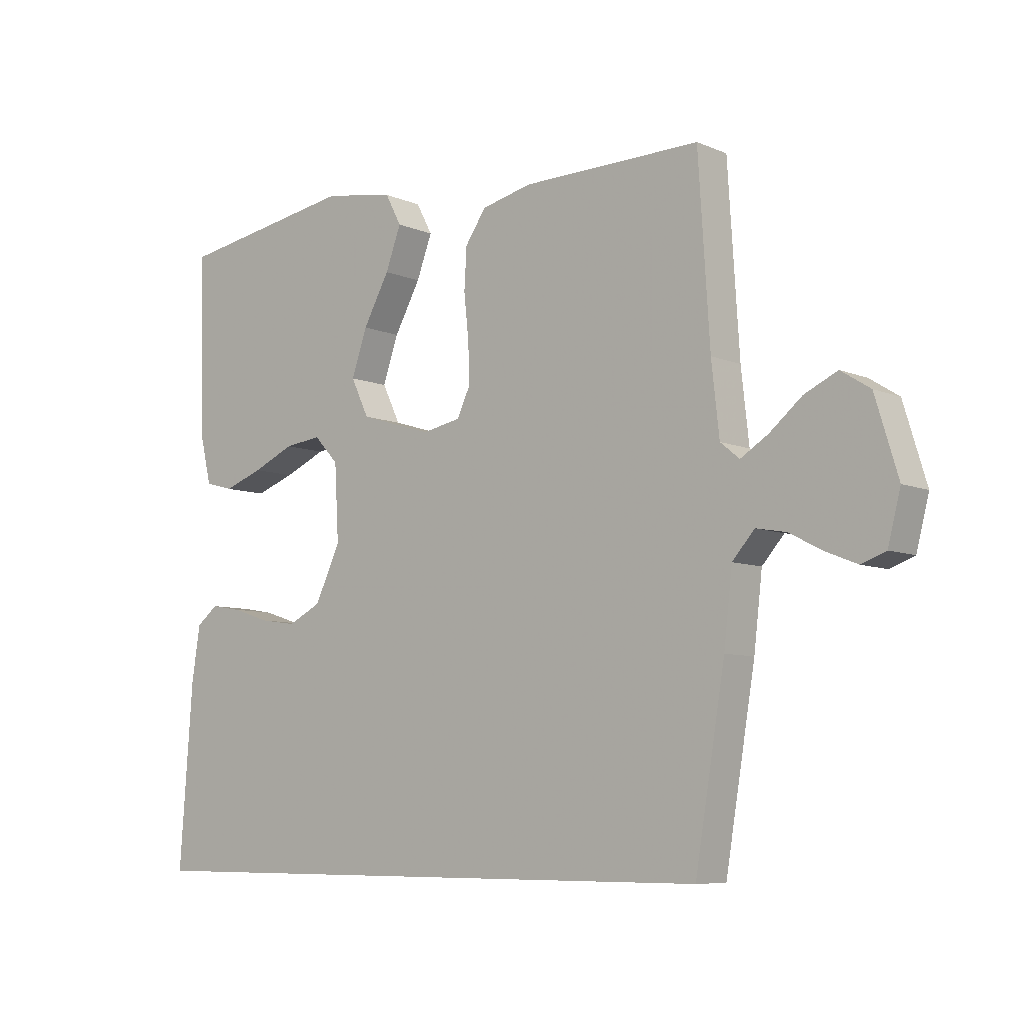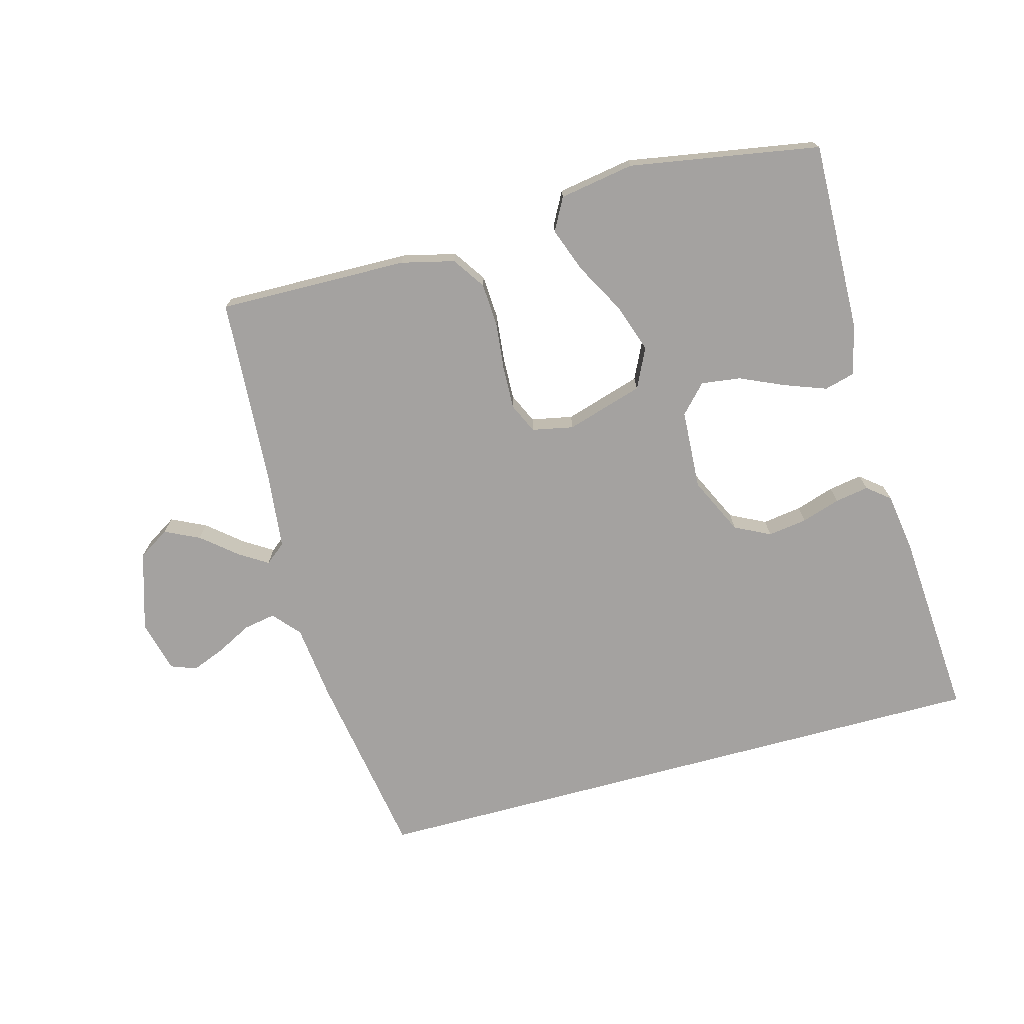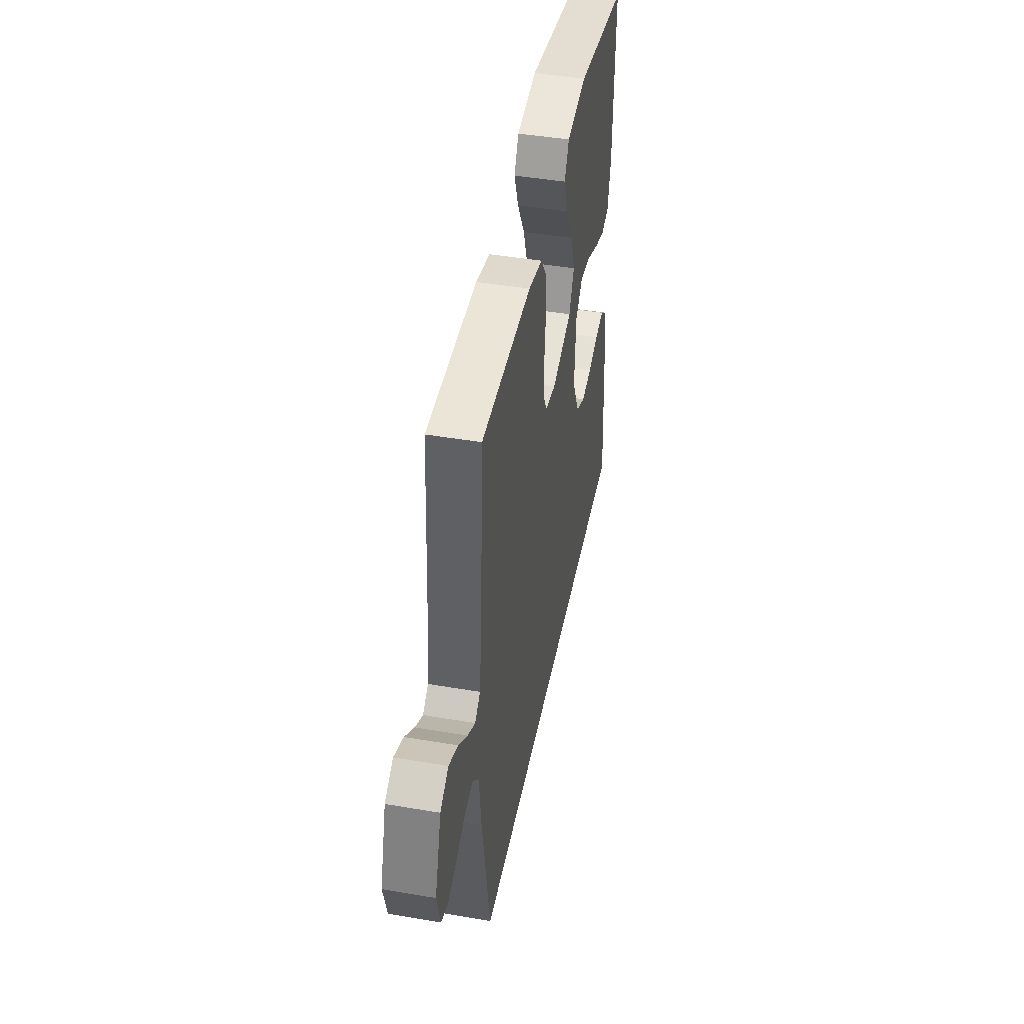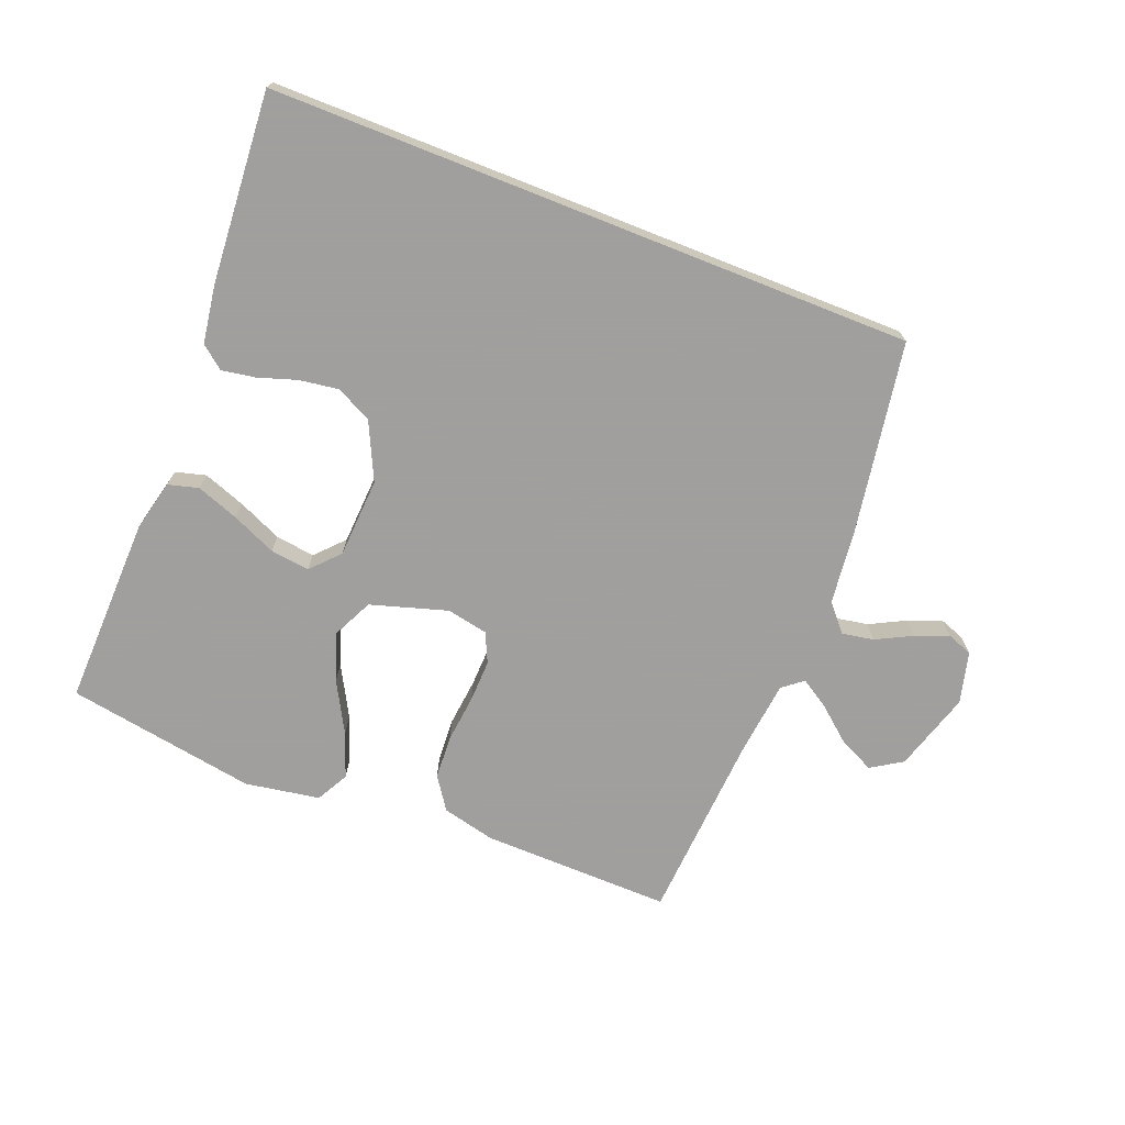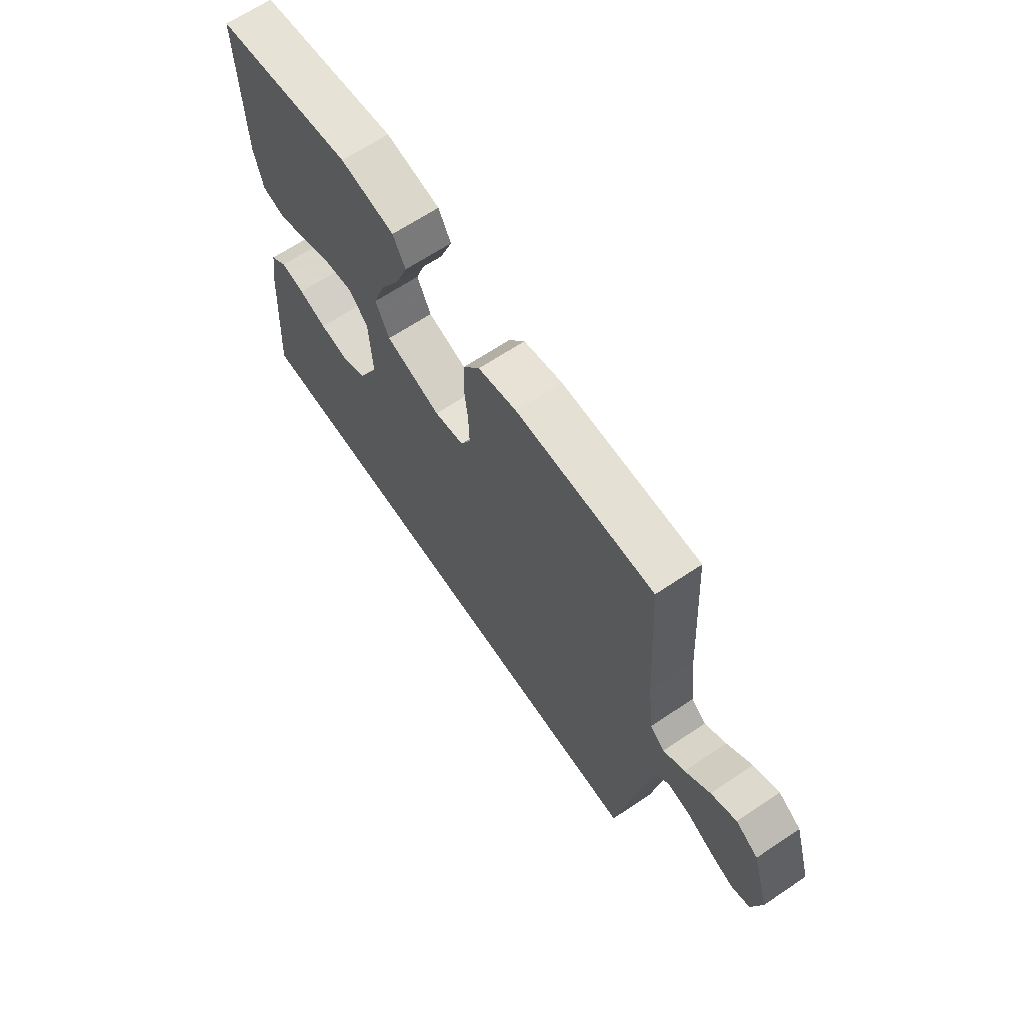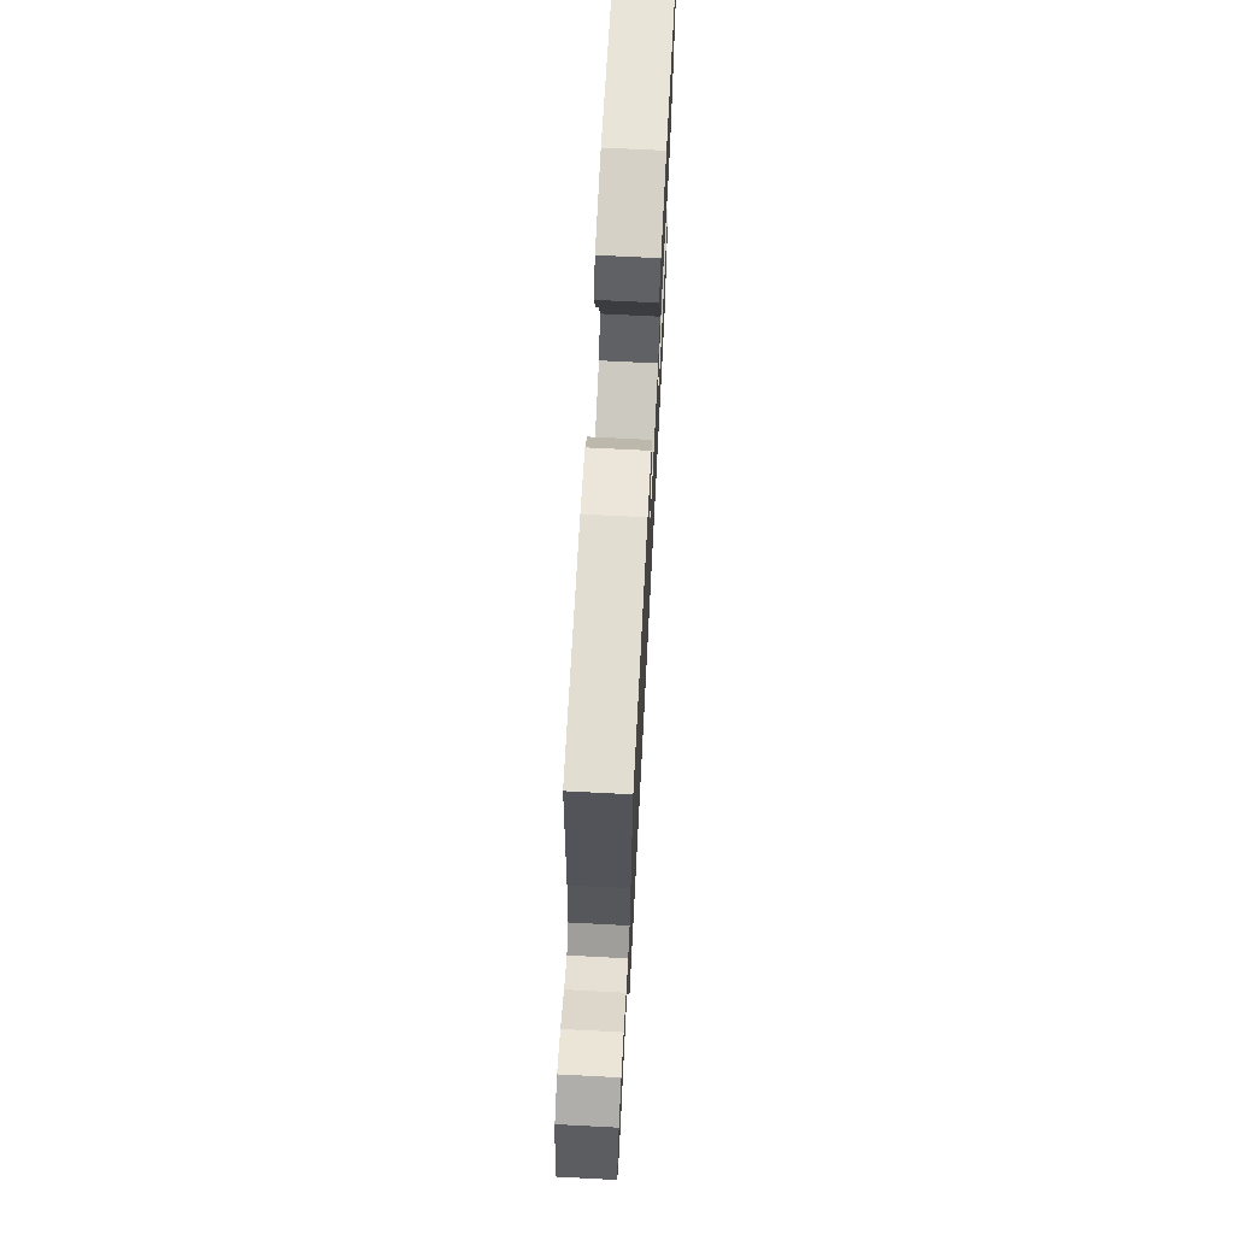
<metadata>
{"format":"obj","ext":"obj","renderer":"f3d","projection":"perspective","resolution":1024,"background":"white","views":[{"elev":-7.5,"azim":-139.7,"up":"+Z"},{"elev":-72.7,"azim":15.1,"up":"+Y"},{"elev":44.8,"azim":-78.8,"up":"+Z"},{"elev":-71.5,"azim":158.4,"up":"+Y"},{"elev":66.1,"azim":-123.9,"up":"+Z"},{"elev":69.9,"azim":-87.0,"up":"+Z"}]}
</metadata>
<code>
v 0.527 0.07 -0.5
v -0.485 0.07 -0.5
v -0.535 0.07 -0.2
v -0.549 0.07 -0.08
v -0.586 0.07 -0.038
v -0.636 0.07 -0.047
v -0.692 0.07 -0.076
v -0.744 0.07 -0.097
v -0.785 0.07 -0.082
v -0.806 0.07 0
v -0.768 0.07 0.125
v -0.719 0.07 0.156
v -0.664 0.07 0.13
v -0.61 0.07 0.085
v -0.564 0.07 0.056
v -0.532 0.07 0.082
v -0.519 0.07 0.2
v -0.5 0.07 0.5
v -0.2 0.07 0.495
v -0.116 0.07 0.475
v -0.081 0.07 0.424
v -0.077 0.07 0.355
v -0.085 0.07 0.28
v -0.087 0.07 0.213
v -0.065 0.07 0.166
v 0 0.07 0.153
v 0.121 0.07 0.19
v 0.151 0.07 0.253
v 0.125 0.07 0.329
v 0.081 0.07 0.409
v 0.055 0.07 0.479
v 0.082 0.07 0.53
v 0.2 0.07 0.55
v 0.5 0.07 0.5
v 0.493 0.07 0.2
v 0.474 0.07 0.12
v 0.426 0.07 0.107
v 0.36 0.07 0.131
v 0.29 0.07 0.162
v 0.228 0.07 0.17
v 0.187 0.07 0.126
v 0.18 0.07 0
v 0.223 0.07 -0.09
v 0.279 0.07 -0.118
v 0.341 0.07 -0.109
v 0.402 0.07 -0.089
v 0.455 0.07 -0.08
v 0.491 0.07 -0.109
v 0.505 0.07 -0.2
v 0.527 0 -0.5
v -0.485 0 -0.5
v -0.535 0 -0.2
v -0.549 0 -0.08
v -0.586 0 -0.038
v -0.636 0 -0.047
v -0.692 0 -0.076
v -0.744 0 -0.097
v -0.785 0 -0.082
v -0.806 0 0
v -0.768 0 0.125
v -0.719 0 0.156
v -0.664 0 0.13
v -0.61 0 0.085
v -0.564 0 0.056
v -0.532 0 0.082
v -0.519 0 0.2
v -0.5 0 0.5
v -0.2 0 0.495
v -0.116 0 0.475
v -0.081 0 0.424
v -0.077 0 0.355
v -0.085 0 0.28
v -0.087 0 0.213
v -0.065 0 0.166
v 0 0 0.153
v 0.121 0 0.19
v 0.151 0 0.253
v 0.125 0 0.329
v 0.081 0 0.409
v 0.055 0 0.479
v 0.082 0 0.53
v 0.2 0 0.55
v 0.5 0 0.5
v 0.493 0 0.2
v 0.474 0 0.12
v 0.426 0 0.107
v 0.36 0 0.131
v 0.29 0 0.162
v 0.228 0 0.17
v 0.187 0 0.126
v 0.18 0 0
v 0.223 0 -0.09
v 0.279 0 -0.118
v 0.341 0 -0.109
v 0.402 0 -0.089
v 0.455 0 -0.08
v 0.491 0 -0.109
v 0.505 0 -0.2
f 49 1 2
f 48 49 2
f 47 48 2
f 46 47 2
f 45 46 2
f 44 45 2
f 2 3 4
f 44 2 4
f 43 44 4
f 42 43 4 5
f 41 42 5
f 40 41 5 6
f 37 38 39
f 36 37 39
f 35 36 39
f 34 35 39
f 33 34 39
f 32 33 39
f 31 32 39
f 30 31 39
f 29 30 39
f 28 29 39 40
f 27 28 40
f 26 27 40 6
f 21 22 23
f 20 21 23
f 19 20 23
f 18 19 23
f 17 18 23
f 16 17 23 24
f 15 16 24 25
f 12 13 14
f 11 12 14
f 10 11 14
f 9 10 14
f 8 9 14
f 7 8 14
f 6 7 14
f 6 14 15
f 6 15 25 26
f 51 50 98
f 51 98 97
f 51 97 96
f 51 96 95
f 51 95 94
f 51 94 93
f 53 52 51
f 53 51 93
f 53 93 92
f 54 53 92 91
f 54 91 90
f 55 54 90 89
f 88 87 86
f 88 86 85
f 88 85 84
f 88 84 83
f 88 83 82
f 88 82 81
f 88 81 80
f 88 80 79
f 88 79 78
f 89 88 78 77
f 89 77 76
f 55 89 76 75
f 72 71 70
f 72 70 69
f 72 69 68
f 72 68 67
f 72 67 66
f 73 72 66 65
f 74 73 65 64
f 63 62 61
f 63 61 60
f 63 60 59
f 63 59 58
f 63 58 57
f 63 57 56
f 63 56 55
f 64 63 55
f 75 74 64 55
f 1 50 51 2
f 2 51 52 3
f 3 52 53 4
f 4 53 54 5
f 5 54 55 6
f 6 55 56 7
f 7 56 57 8
f 8 57 58 9
f 9 58 59 10
f 10 59 60 11
f 11 60 61 12
f 12 61 62 13
f 13 62 63 14
f 14 63 64 15
f 15 64 65 16
f 16 65 66 17
f 17 66 67 18
f 18 67 68 19
f 19 68 69 20
f 20 69 70 21
f 21 70 71 22
f 22 71 72 23
f 23 72 73 24
f 24 73 74 25
f 25 74 75 26
f 26 75 76 27
f 27 76 77 28
f 28 77 78 29
f 29 78 79 30
f 30 79 80 31
f 31 80 81 32
f 32 81 82 33
f 33 82 83 34
f 34 83 84 35
f 35 84 85 36
f 36 85 86 37
f 37 86 87 38
f 38 87 88 39
f 39 88 89 40
f 40 89 90 41
f 41 90 91 42
f 42 91 92 43
f 43 92 93 44
f 44 93 94 45
f 45 94 95 46
f 46 95 96 47
f 47 96 97 48
f 48 97 98 49
f 49 98 50 1

</code>
